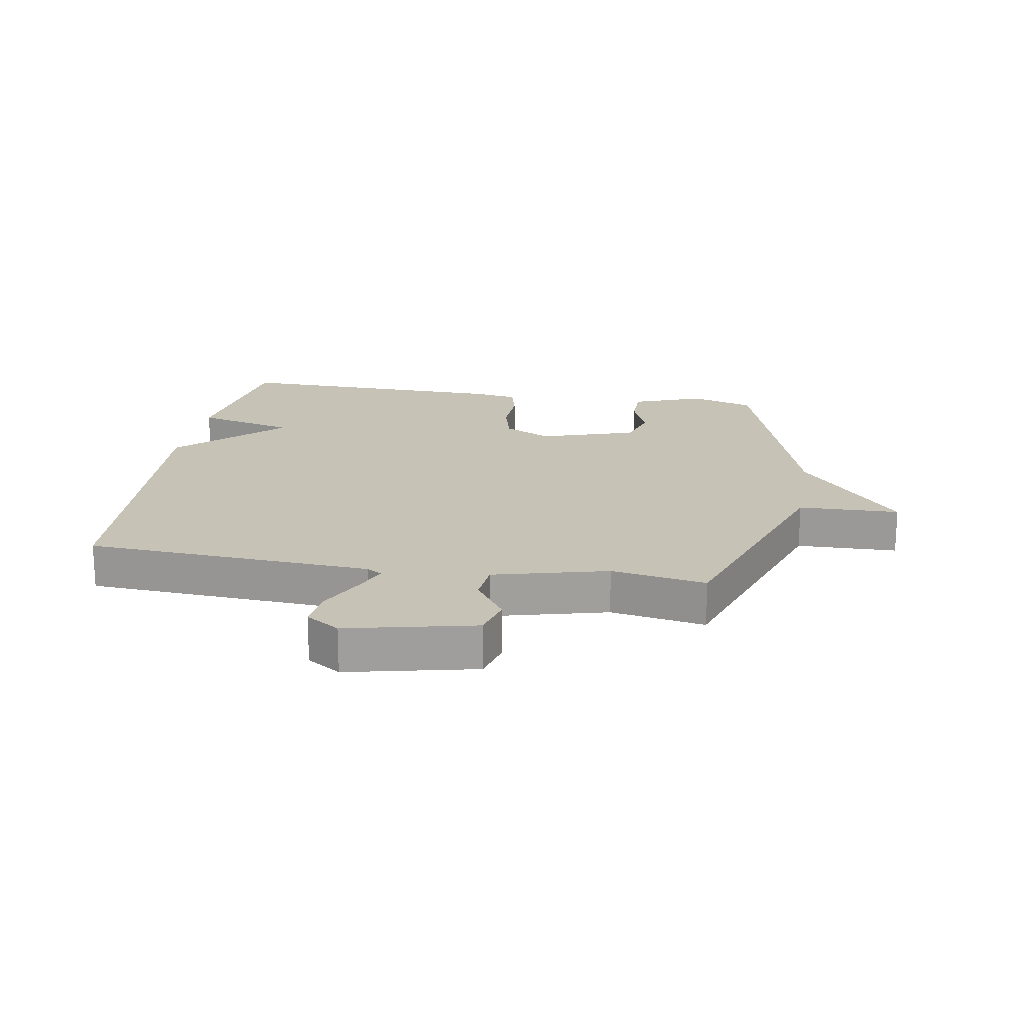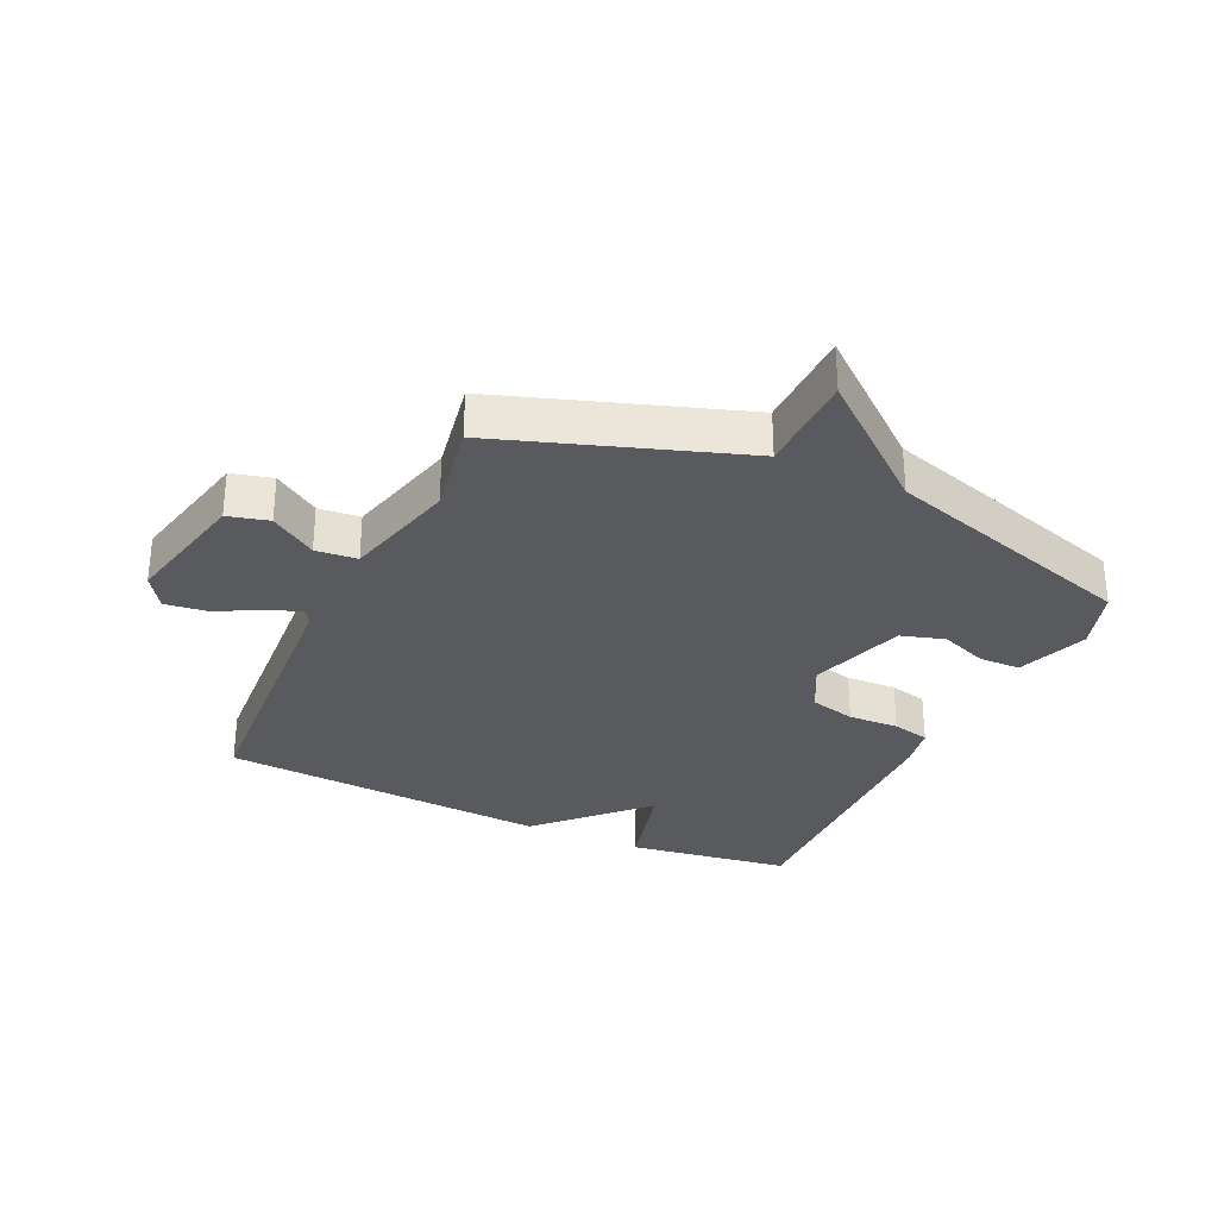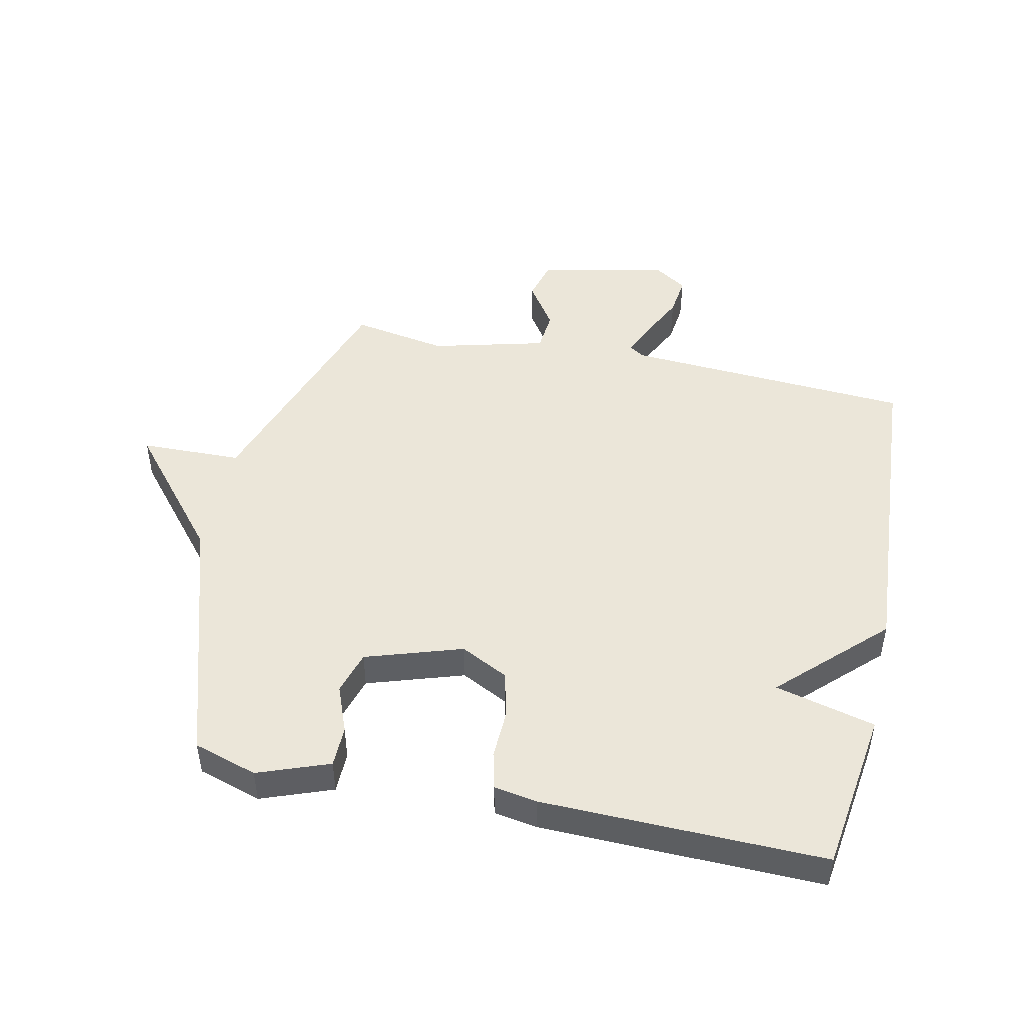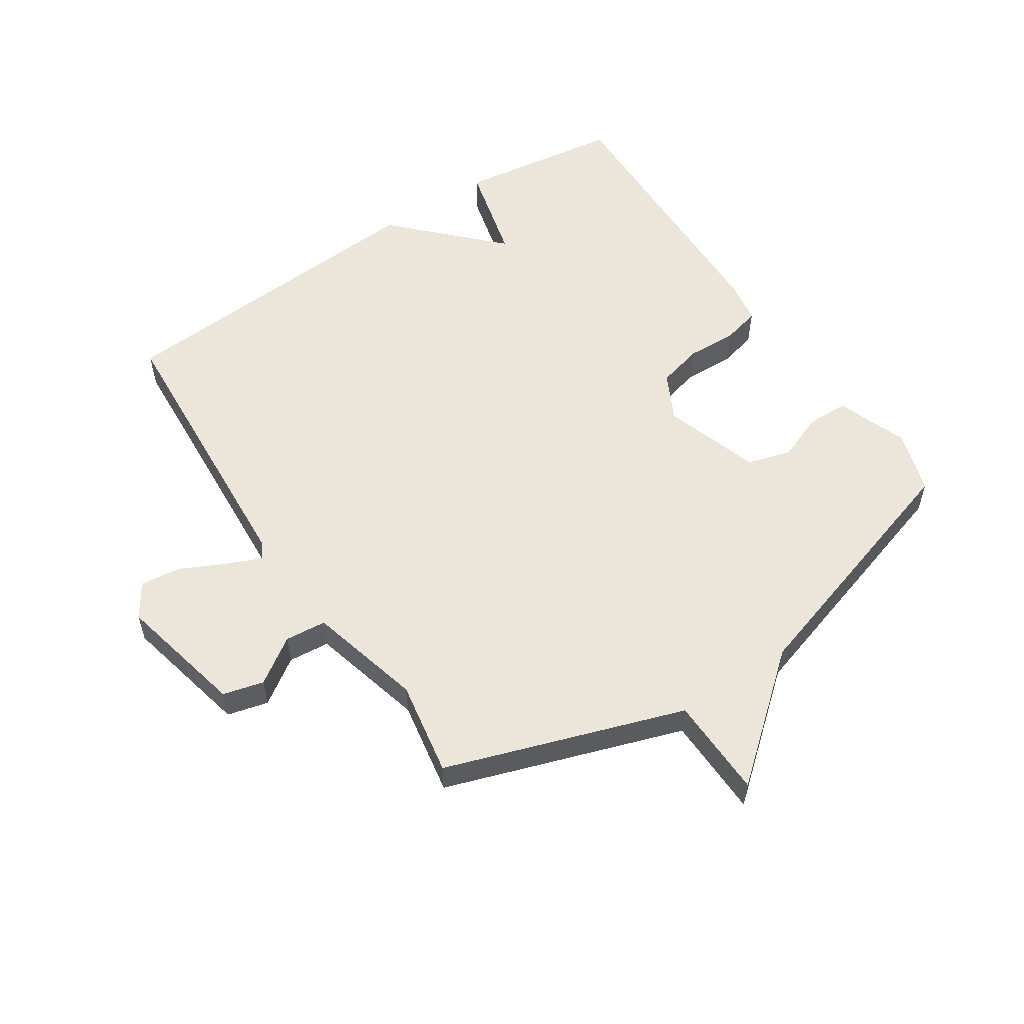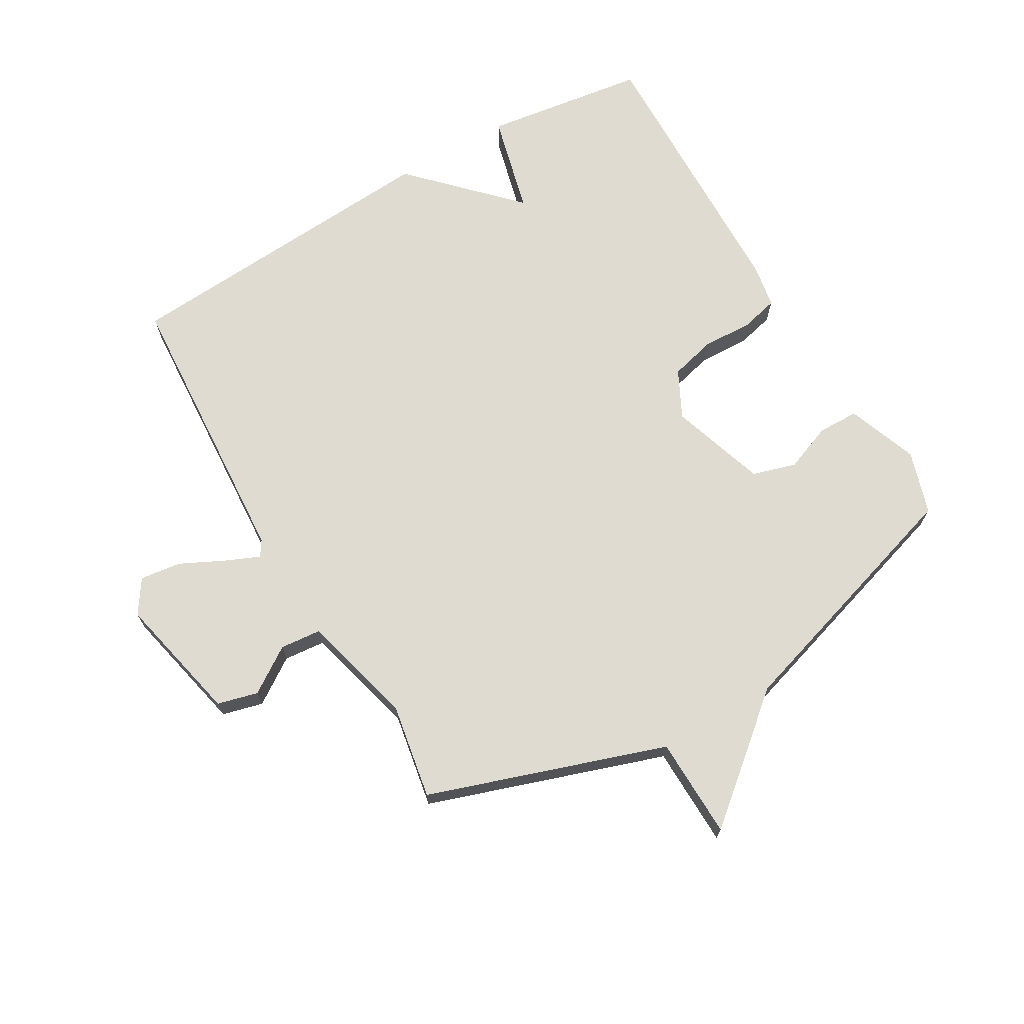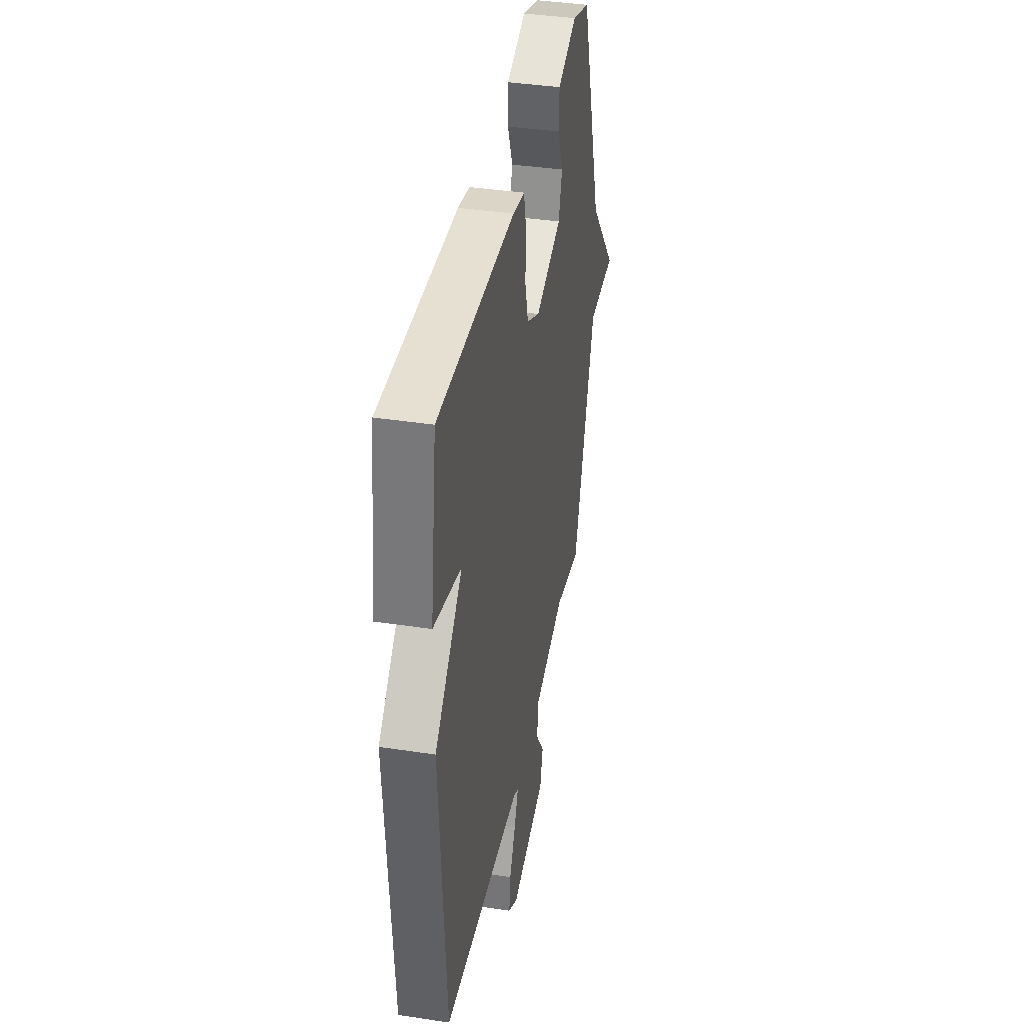
<metadata>
{"format":"obj","ext":"obj","renderer":"f3d","projection":"perspective","resolution":1024,"background":"white","views":[{"elev":19.2,"azim":-170.3,"up":"+Y"},{"elev":-30.6,"azim":-114.7,"up":"+Y"},{"elev":47.5,"azim":12.2,"up":"+Y"},{"elev":55.9,"azim":-123.4,"up":"+Y"},{"elev":69.9,"azim":-120.1,"up":"+Y"},{"elev":38.7,"azim":100.9,"up":"+Z"}]}
</metadata>
<code>
v -0.5 0.07 0.5
v -0.397 0.07 0.532
v -0.282 0.07 0.489
v -0.281 0.07 0.422
v -0.311 0.07 0.345
v -0.29 0.07 0.274
v -0.134 0.07 0.223
v -0.057 0.07 0.262
v -0.038 0.07 0.336
v -0.041 0.07 0.418
v -0.026 0.07 0.479
v 0.044 0.07 0.491
v 0.5 0.07 0.5
v 0.537 0.07 0.235
v 0.375 0.07 0.194
v 0.537 0.07 0.035
v 0.5 0.07 -0.5
v 0.033 0.07 -0.529
v 0.008 0.07 -0.545
v 0.032 0.07 -0.601
v 0.067 0.07 -0.673
v 0.075 0.07 -0.739
v 0.02 0.07 -0.775
v -0.188 0.07 -0.728
v -0.205 0.07 -0.662
v -0.155 0.07 -0.588
v -0.161 0.07 -0.521
v -0.346 0.07 -0.473
v -0.5 0.07 -0.5
v -0.629 0.07 -0.114
v -0.793 0.07 -0.11
v -0.629 0.07 0.086
v -0.5 0 0.5
v -0.397 0 0.532
v -0.282 0 0.489
v -0.281 0 0.422
v -0.311 0 0.345
v -0.29 0 0.274
v -0.134 0 0.223
v -0.057 0 0.262
v -0.038 0 0.336
v -0.041 0 0.418
v -0.026 0 0.479
v 0.044 0 0.491
v 0.5 0 0.5
v 0.537 0 0.235
v 0.375 0 0.194
v 0.537 0 0.035
v 0.5 0 -0.5
v 0.033 0 -0.529
v 0.008 0 -0.545
v 0.032 0 -0.601
v 0.067 0 -0.673
v 0.075 0 -0.739
v 0.02 0 -0.775
v -0.188 0 -0.728
v -0.205 0 -0.662
v -0.155 0 -0.588
v -0.161 0 -0.521
v -0.346 0 -0.473
v -0.5 0 -0.5
v -0.629 0 -0.114
v -0.793 0 -0.11
v -0.629 0 0.086
f 30 31 32
f 32 1 2
f 30 32 2
f 29 30 2
f 28 29 2
f 27 28 2
f 24 25 26
f 23 24 26
f 22 23 26
f 21 22 26
f 20 21 26
f 19 20 26 27
f 18 19 27 2
f 15 16 17 18
f 13 14 15
f 12 13 15
f 11 12 15
f 10 11 15
f 9 10 15
f 8 9 15 18
f 7 8 18
f 6 7 18
f 2 3 4 5
f 2 5 6
f 2 6 18
f 64 63 62
f 34 33 64
f 34 64 62
f 34 62 61
f 34 61 60
f 34 60 59
f 58 57 56
f 58 56 55
f 58 55 54
f 58 54 53
f 58 53 52
f 59 58 52 51
f 34 59 51 50
f 50 49 48 47
f 47 46 45
f 47 45 44
f 47 44 43
f 47 43 42
f 47 42 41
f 50 47 41 40
f 50 40 39
f 50 39 38
f 37 36 35 34
f 38 37 34
f 50 38 34
f 1 33 34 2
f 2 34 35 3
f 3 35 36 4
f 4 36 37 5
f 5 37 38 6
f 6 38 39 7
f 7 39 40 8
f 8 40 41 9
f 9 41 42 10
f 10 42 43 11
f 11 43 44 12
f 12 44 45 13
f 13 45 46 14
f 14 46 47 15
f 15 47 48 16
f 16 48 49 17
f 17 49 50 18
f 18 50 51 19
f 19 51 52 20
f 20 52 53 21
f 21 53 54 22
f 22 54 55 23
f 23 55 56 24
f 24 56 57 25
f 25 57 58 26
f 26 58 59 27
f 27 59 60 28
f 28 60 61 29
f 29 61 62 30
f 30 62 63 31
f 31 63 64 32
f 32 64 33 1

</code>
